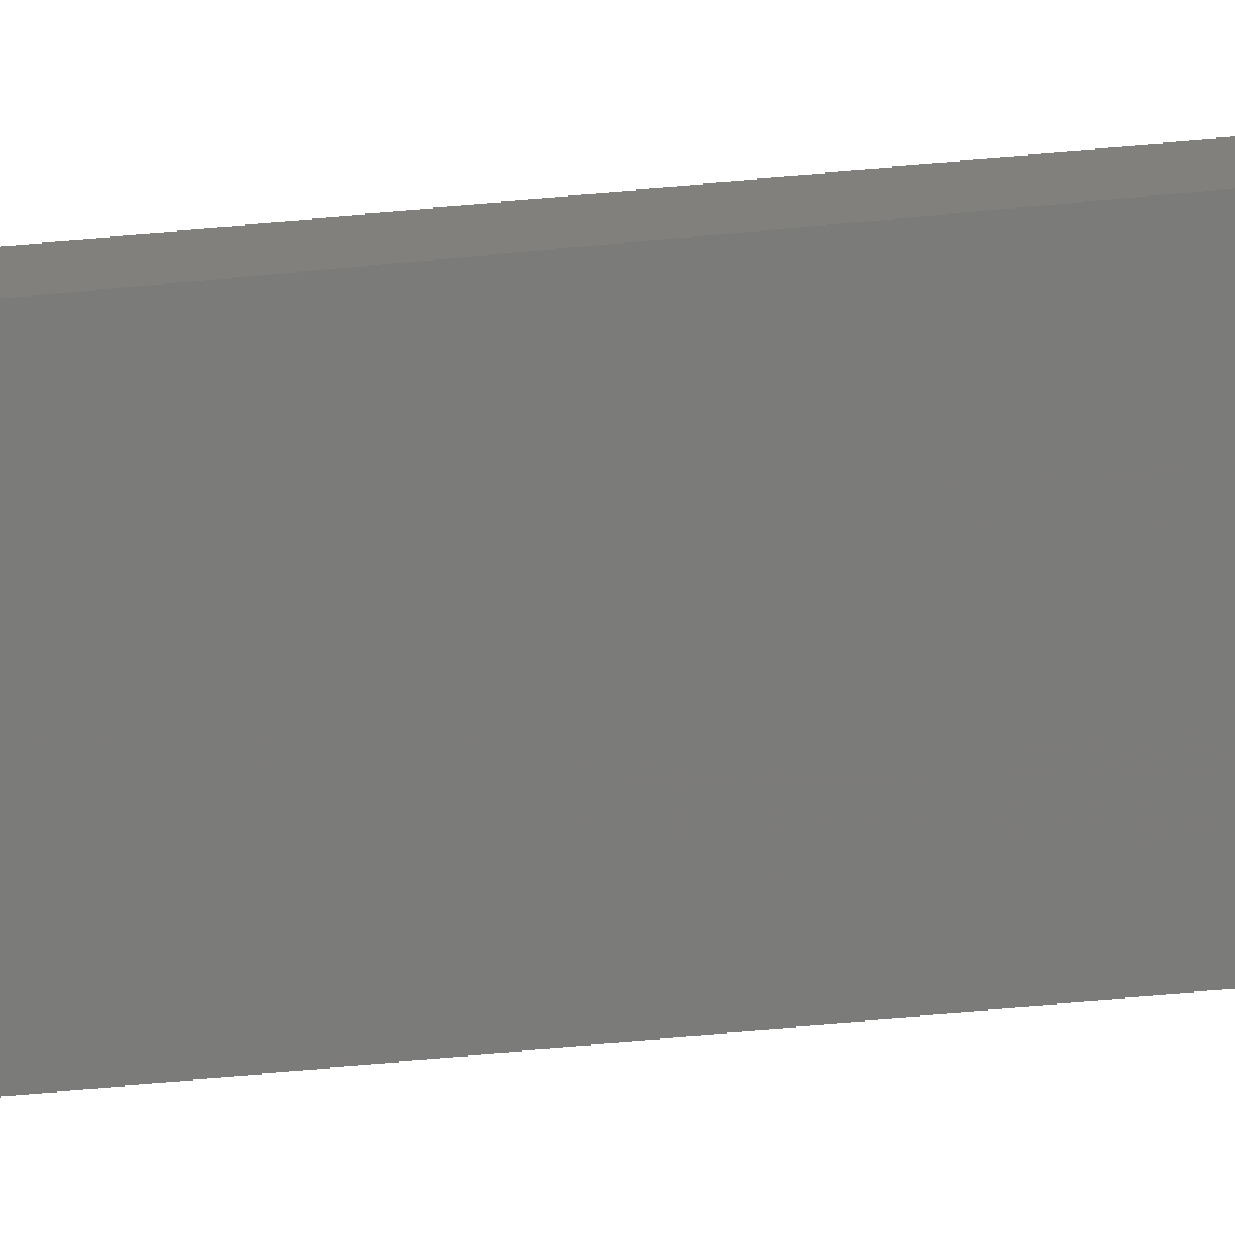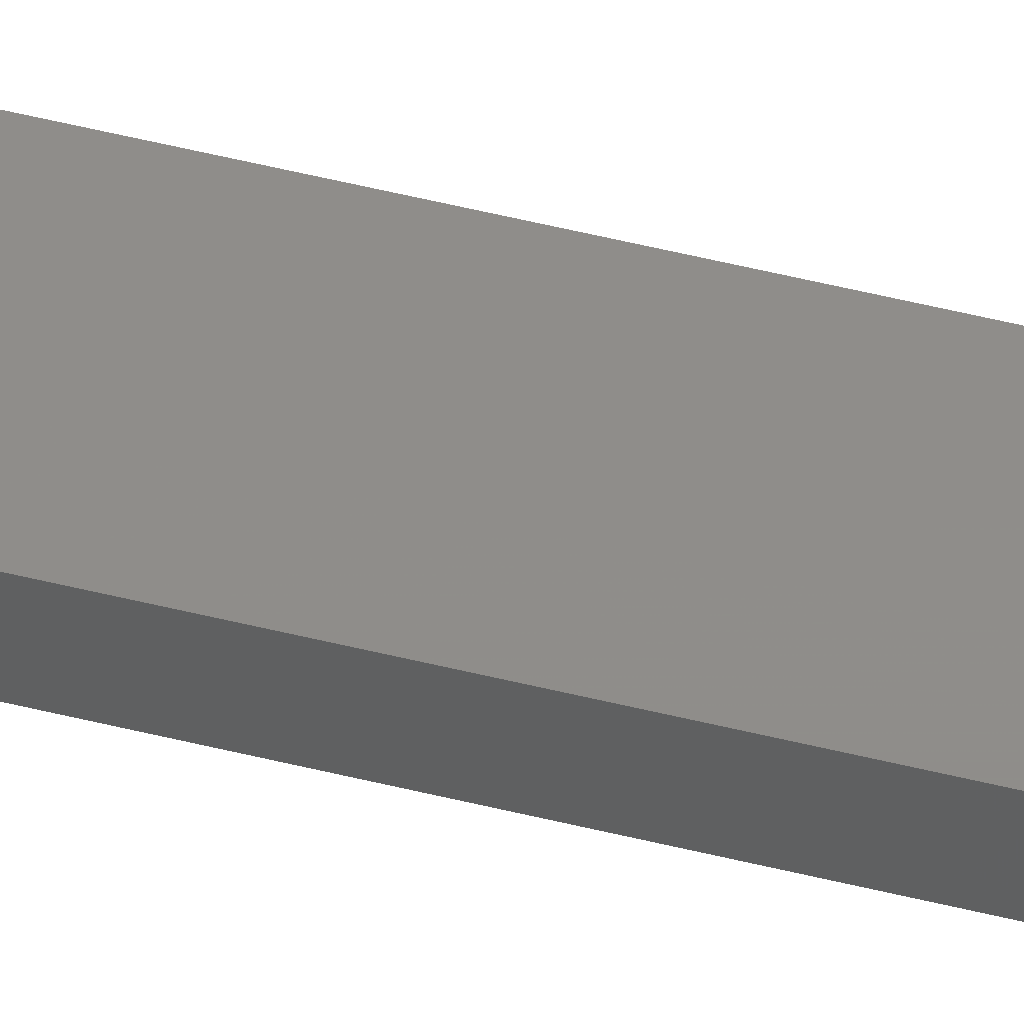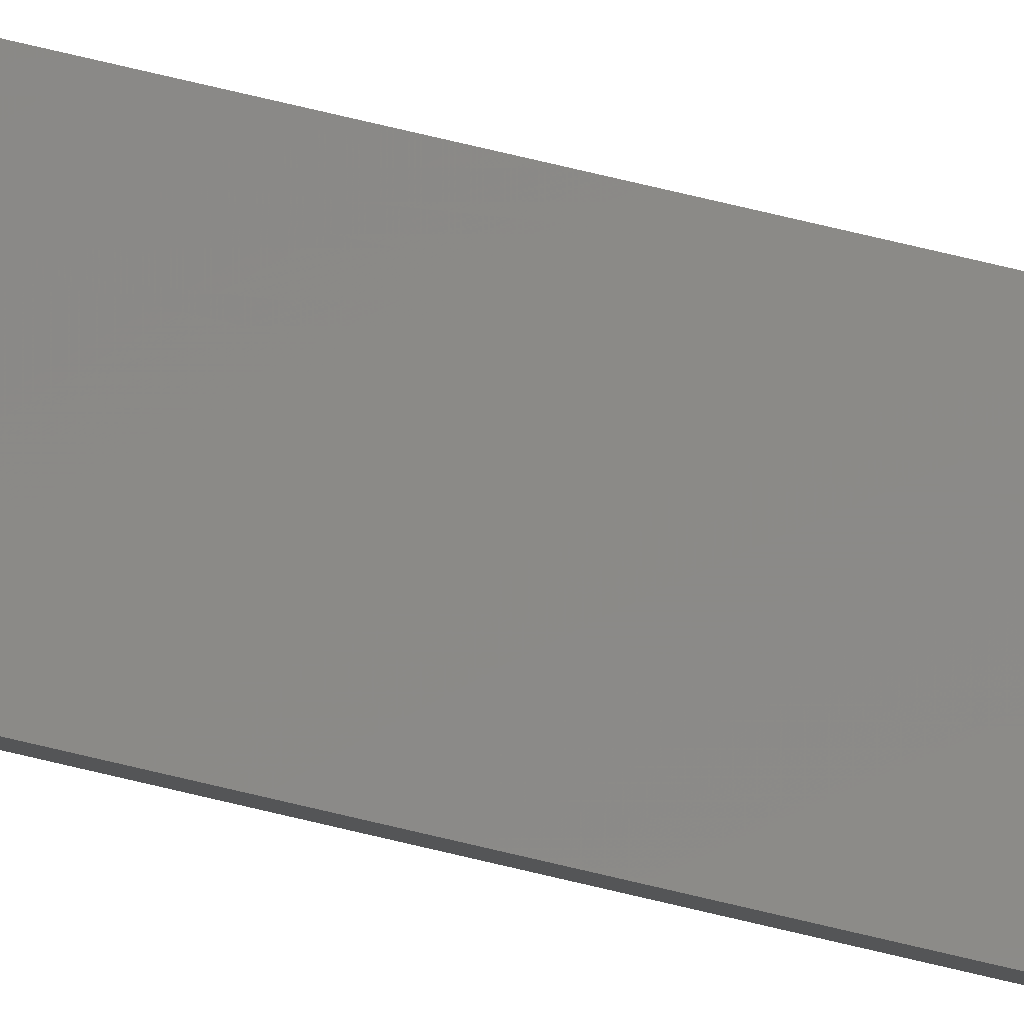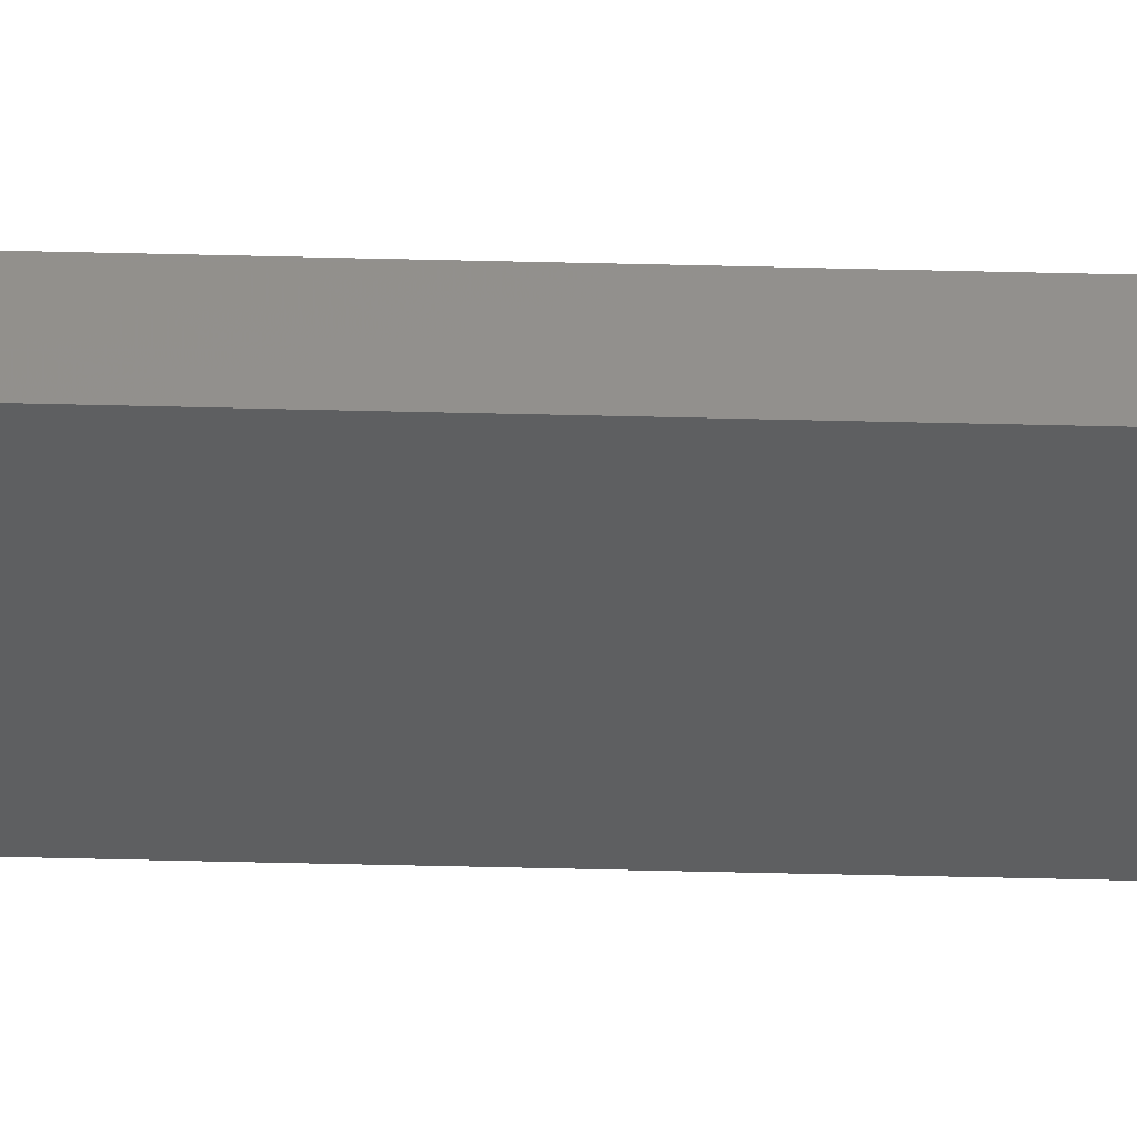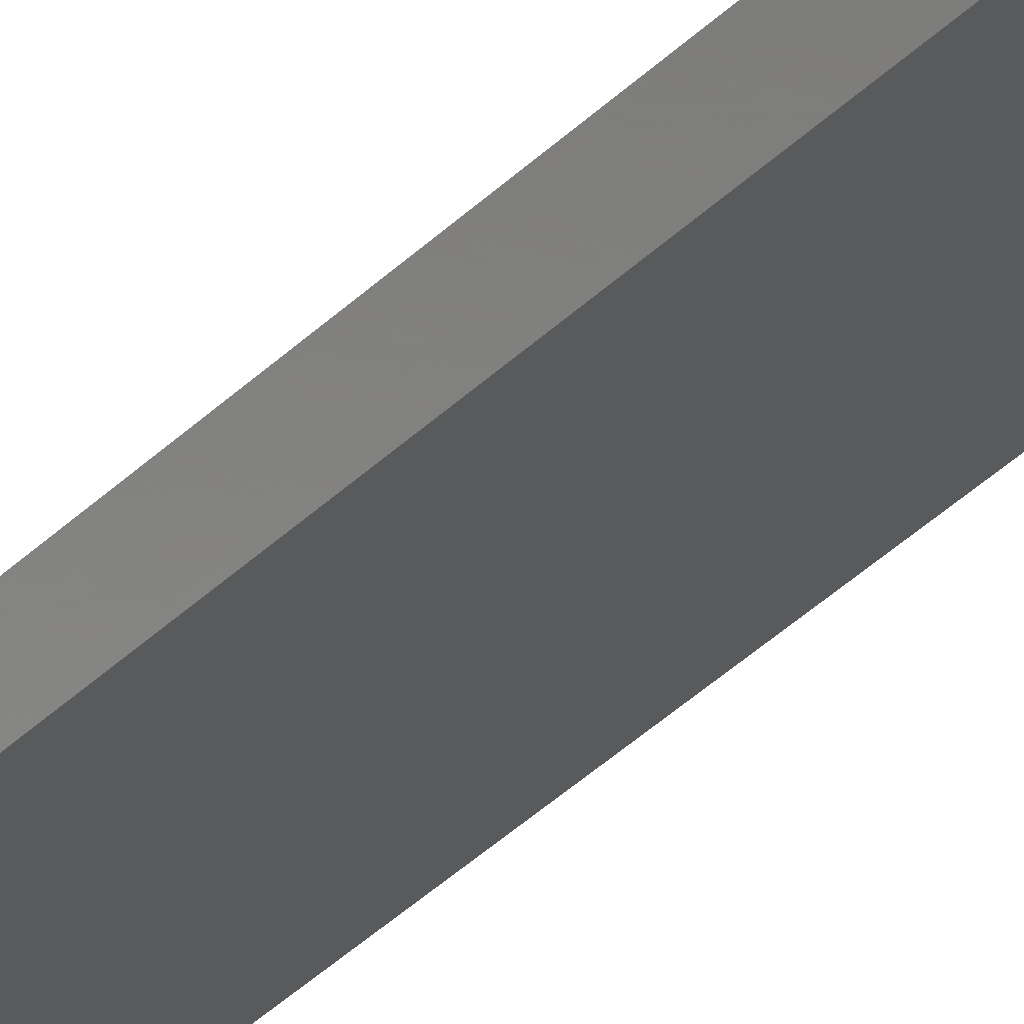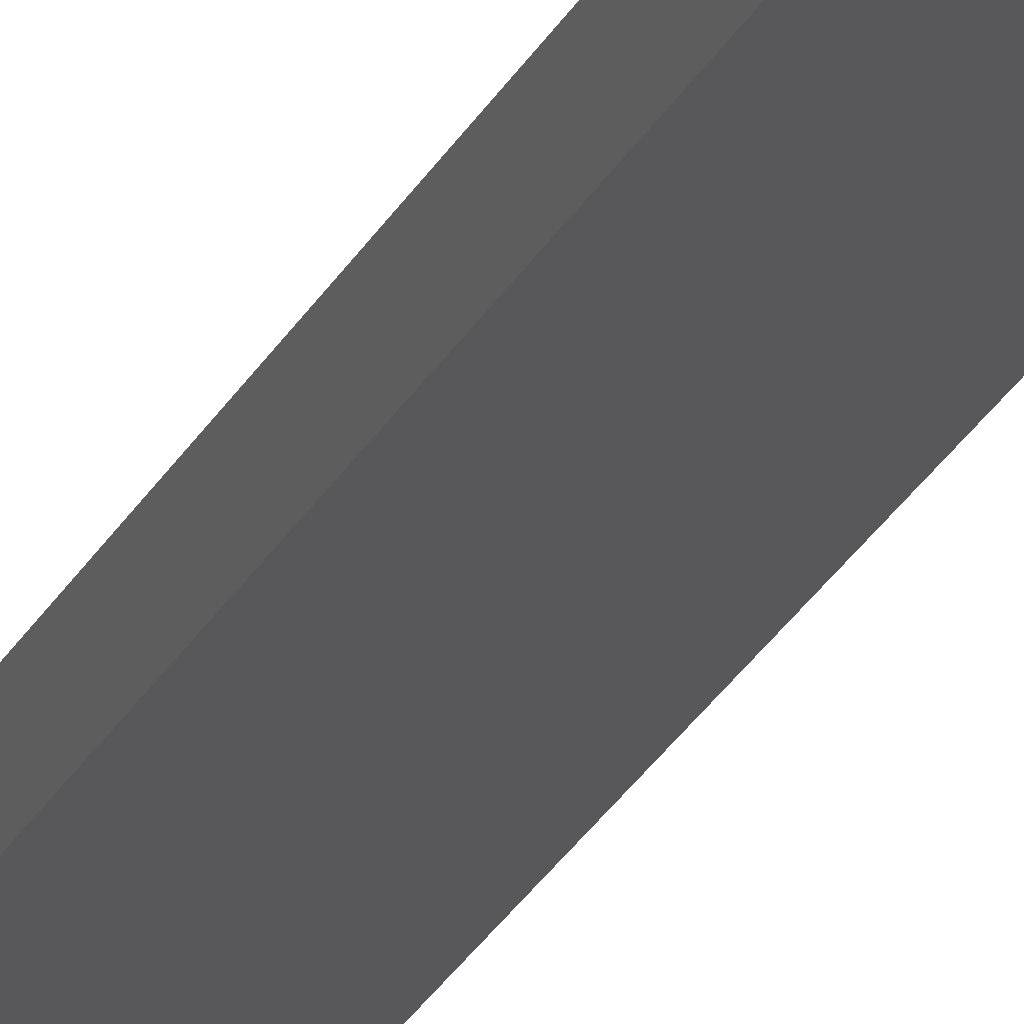
<metadata>
{"format":"stl","ext":"stl","renderer":"f3d","projection":"perspective","resolution":1024,"background":"white","views":[{"elev":-62.7,"azim":-84.3,"up":"+Y"},{"elev":52.7,"azim":-75.0,"up":"+Y"},{"elev":72.2,"azim":103.5,"up":"+Y"},{"elev":-48.8,"azim":88.4,"up":"+Y"},{"elev":-28.7,"azim":147.7,"up":"+Y"},{"elev":-21.3,"azim":161.6,"up":"+Y"}]}
</metadata>
<code>
# stl→obj: 16 verts, 28 faces
v 18.96 2.419 105.3
v 18.96 2.419 108.9
v 19.02 2.405 108.9
v 19.02 2.405 105.3
v 19.09 2.391 108.9
v 19.09 2.391 105.3
v 19.15 2.377 105.3
v 19.15 2.377 108.9
v 19.14 2.328 105.3
v 19.14 2.328 108.9
v 18.95 2.37 108.9
v 19.01 2.356 105.3
v 19.01 2.356 108.9
v 19.08 2.342 108.9
v 18.95 2.37 105.3
v 19.08 2.342 105.3
f 1 2 3
f 4 3 5
f 4 1 3
f 6 4 5
f 7 5 8
f 7 6 5
f 9 7 8
f 9 8 10
f 11 12 13
f 13 12 14
f 15 12 11
f 12 16 14
f 14 9 10
f 16 9 14
f 1 15 11
f 1 11 2
f 9 16 7
f 16 6 7
f 16 12 6
f 12 4 6
f 12 15 4
f 15 1 4
f 14 10 8
f 5 14 8
f 13 14 5
f 3 13 5
f 2 11 13
f 2 13 3

</code>
